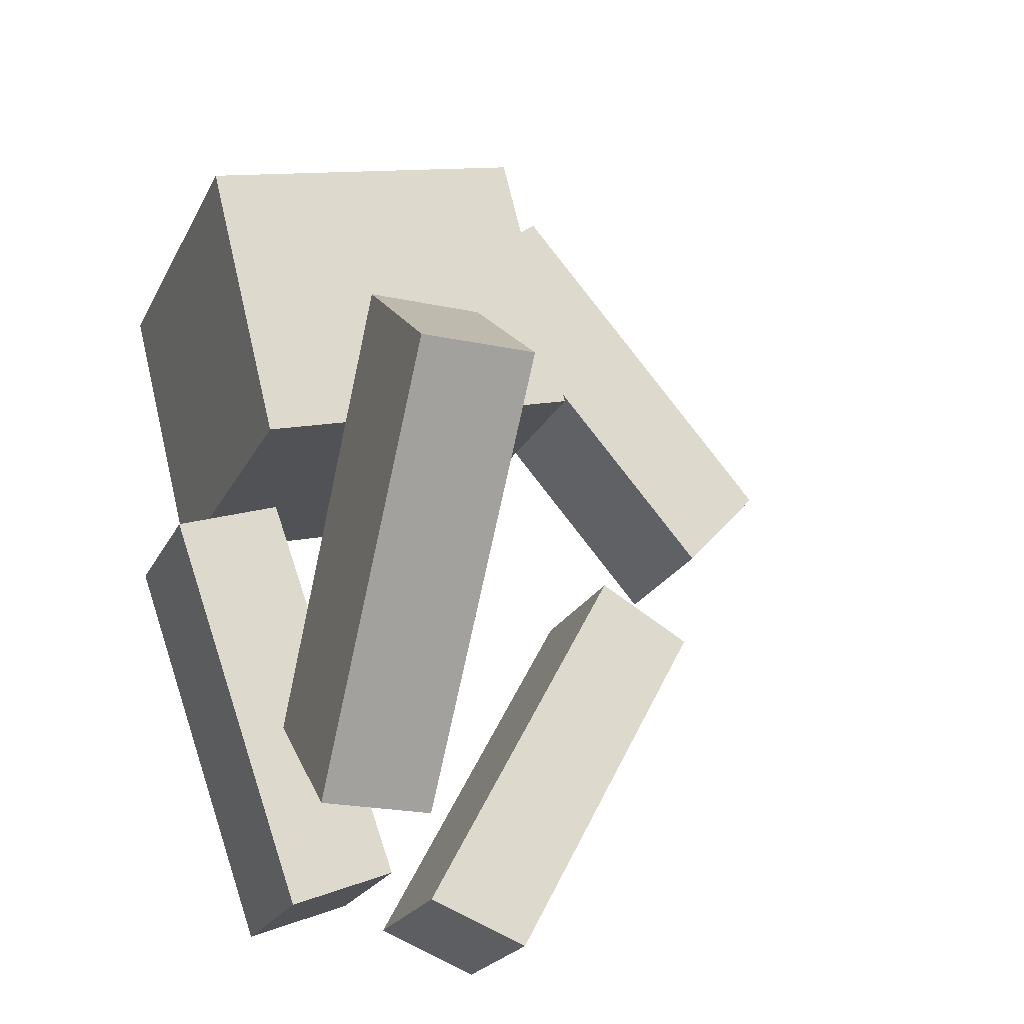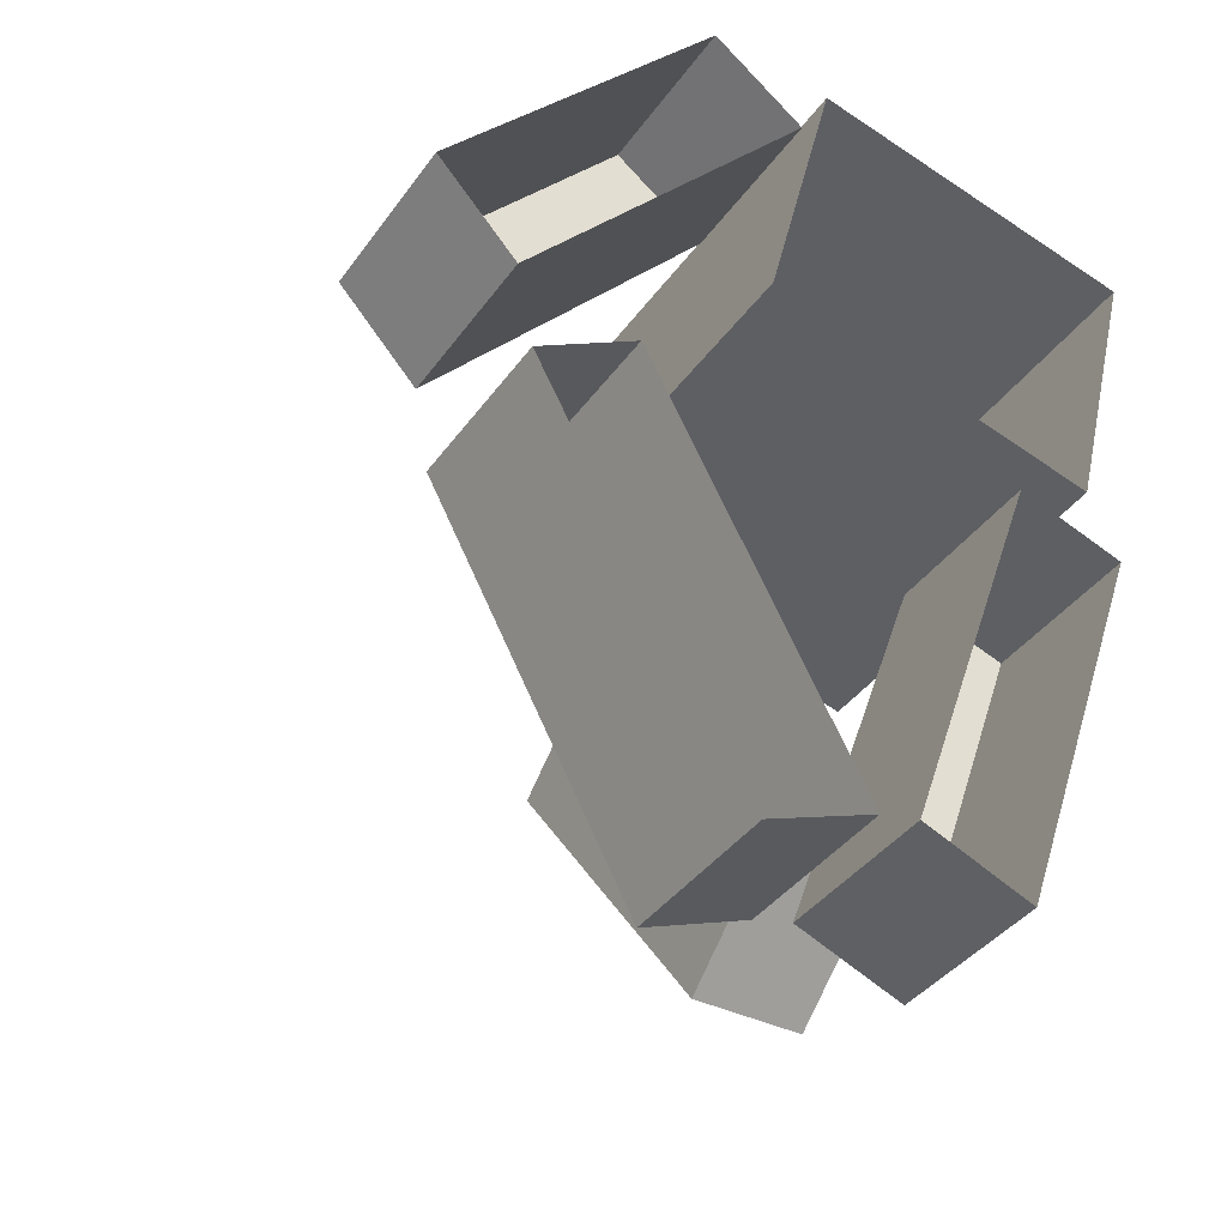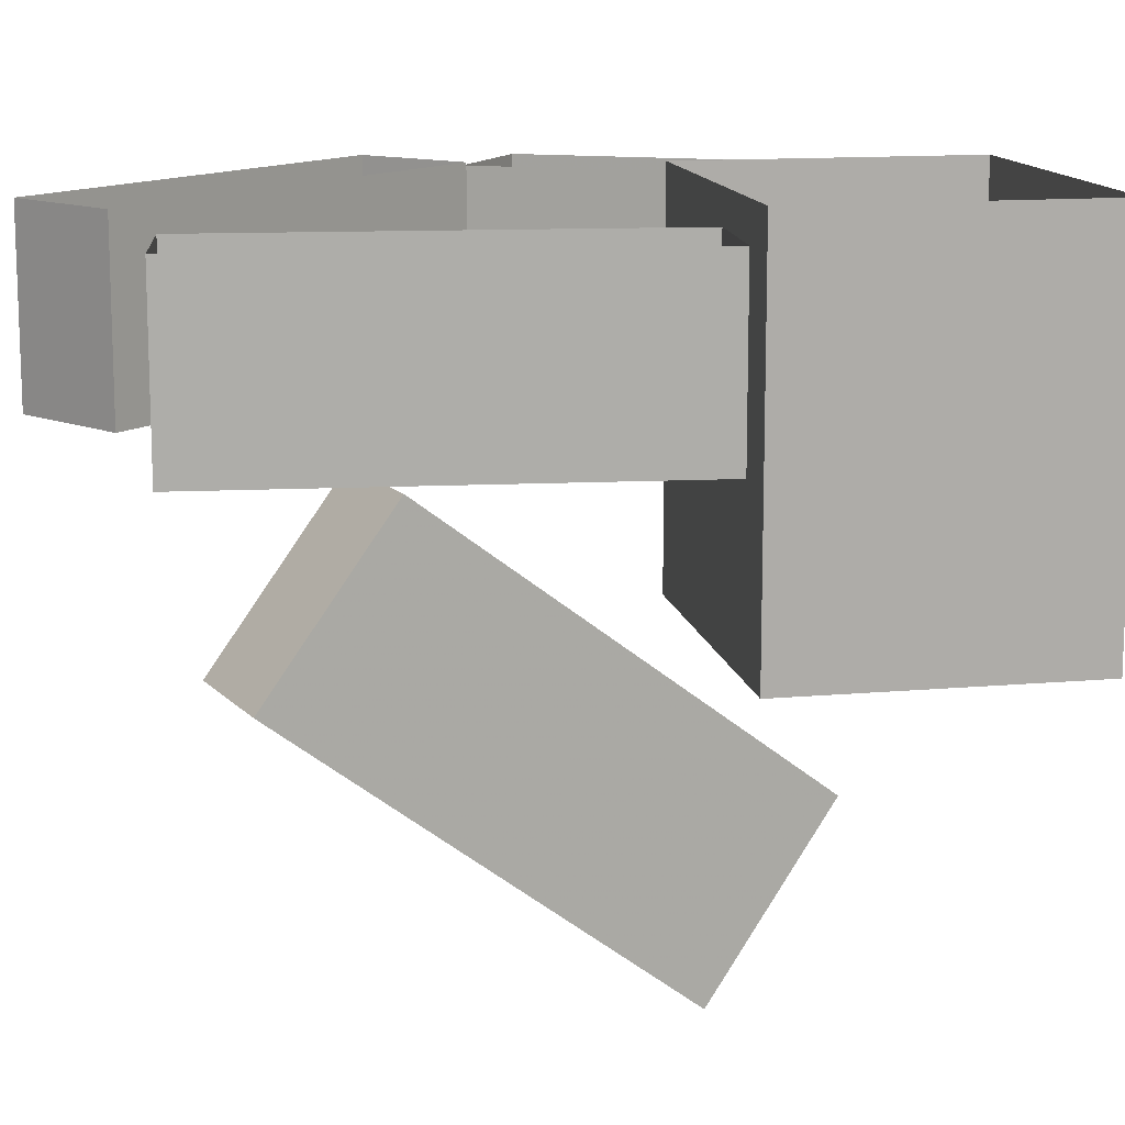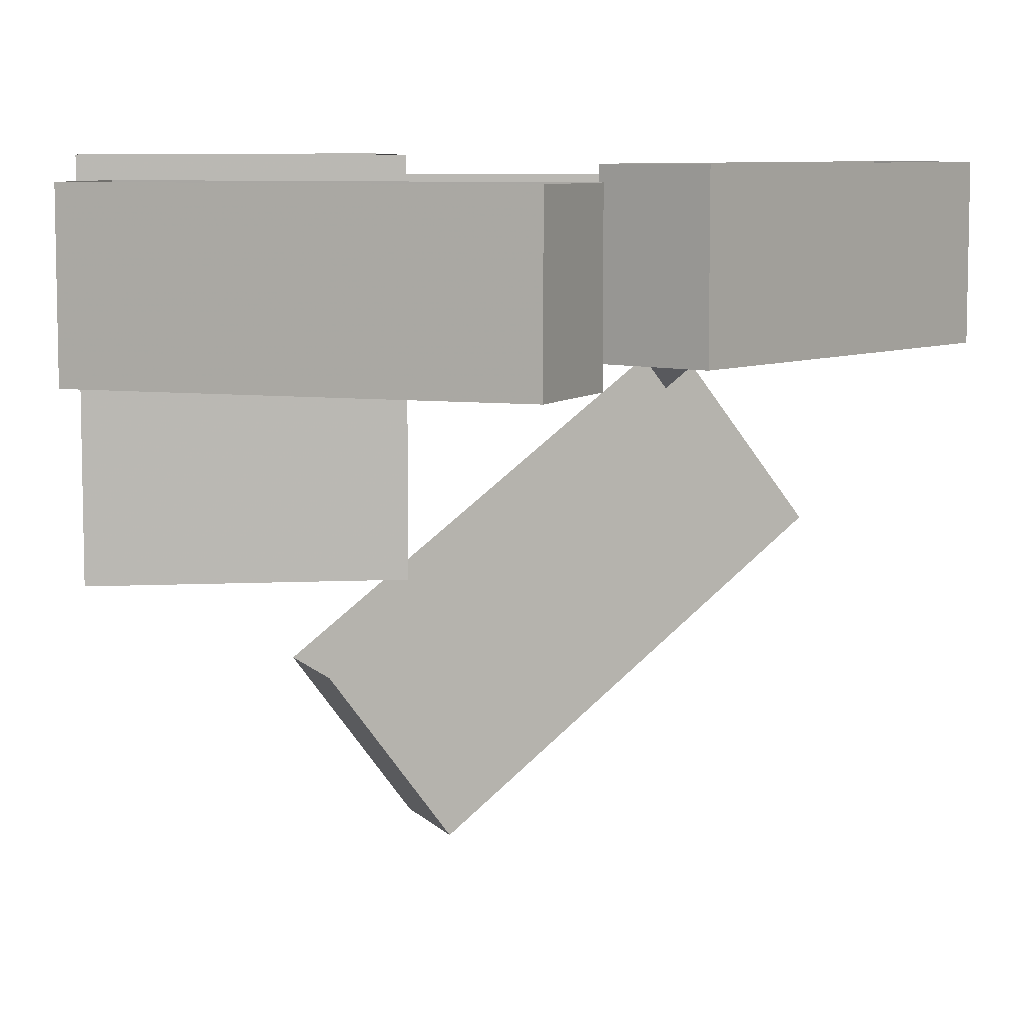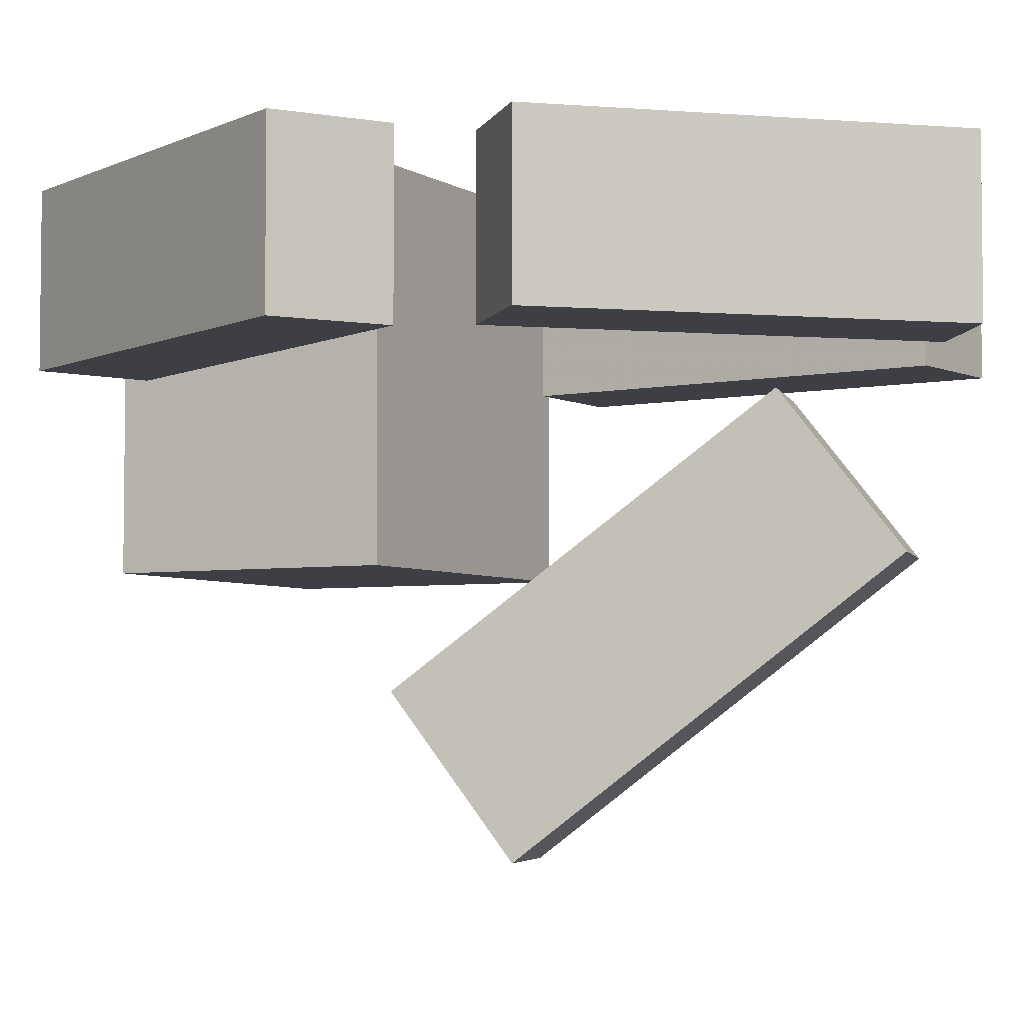
<metadata>
{"format":"obj","ext":"obj","renderer":"f3d","projection":"perspective","resolution":1024,"background":"white","views":[{"elev":-22.1,"azim":-20.6,"up":"+Z"},{"elev":-38.7,"azim":148.4,"up":"+Z"},{"elev":13.3,"azim":-115.5,"up":"+Y"},{"elev":7.7,"azim":68.0,"up":"+Y"},{"elev":-4.5,"azim":104.1,"up":"+Y"}]}
</metadata>
<code>
o object/3158
v -27 3 7
v 19 3 19
v 19 -50 19
v -27 -50 7
v -37 3 47
v -37 -50 47
v 9 3 58
v 9 -50 58
v 1 0 -50
v -19 0 6
v -19 -24 6
v 1 -24 -50
v -14 0 -56
v -14 -24 -56
v -34 0 1
v -34 -24 1
v 37 -22 1
v 8 -22 -53
v 23 -22 -59
v 51 -22 -7
v 51 2 -7
v 37 2 1
v 8 2 -53
v 23 2 -59
v -17 -66 23
v -17 -26 -30
v -17 -48 -47
v -17 -89 6
v -1 -66 23
v -1 -89 6
v -1 -26 -30
v -1 -48 -47
v 24 0 64
v 11 0 54
v 11 -24 54
v 24 -24 64
v 63 0 19
v 63 -24 19
v 52 0 7
v 52 -24 7
f 1 2 3
f 1 3 4
f 1 4 5
f 5 4 6
f 5 6 7
f 7 6 8
f 7 8 2
f 2 8 3
f 3 8 6
f 3 6 4
f 9 10 11
f 9 11 12
f 9 12 13
f 13 12 14
f 13 14 15
f 15 14 16
f 15 16 10
f 10 16 11
f 11 16 12
f 12 16 14
f 17 18 19
f 17 19 20
f 17 20 21
f 17 21 22
f 17 22 18
f 18 22 23
f 18 23 19
f 19 23 24
f 19 24 20
f 20 24 21
f 25 26 27
f 25 27 28
f 25 28 29
f 29 28 30
f 29 30 31
f 31 30 32
f 31 32 26
f 26 32 27
f 27 32 28
f 28 32 30
f 33 34 35
f 33 35 36
f 33 36 37
f 37 36 38
f 37 38 39
f 39 38 40
f 39 40 34
f 34 40 35
f 35 40 38
f 35 38 36

</code>
